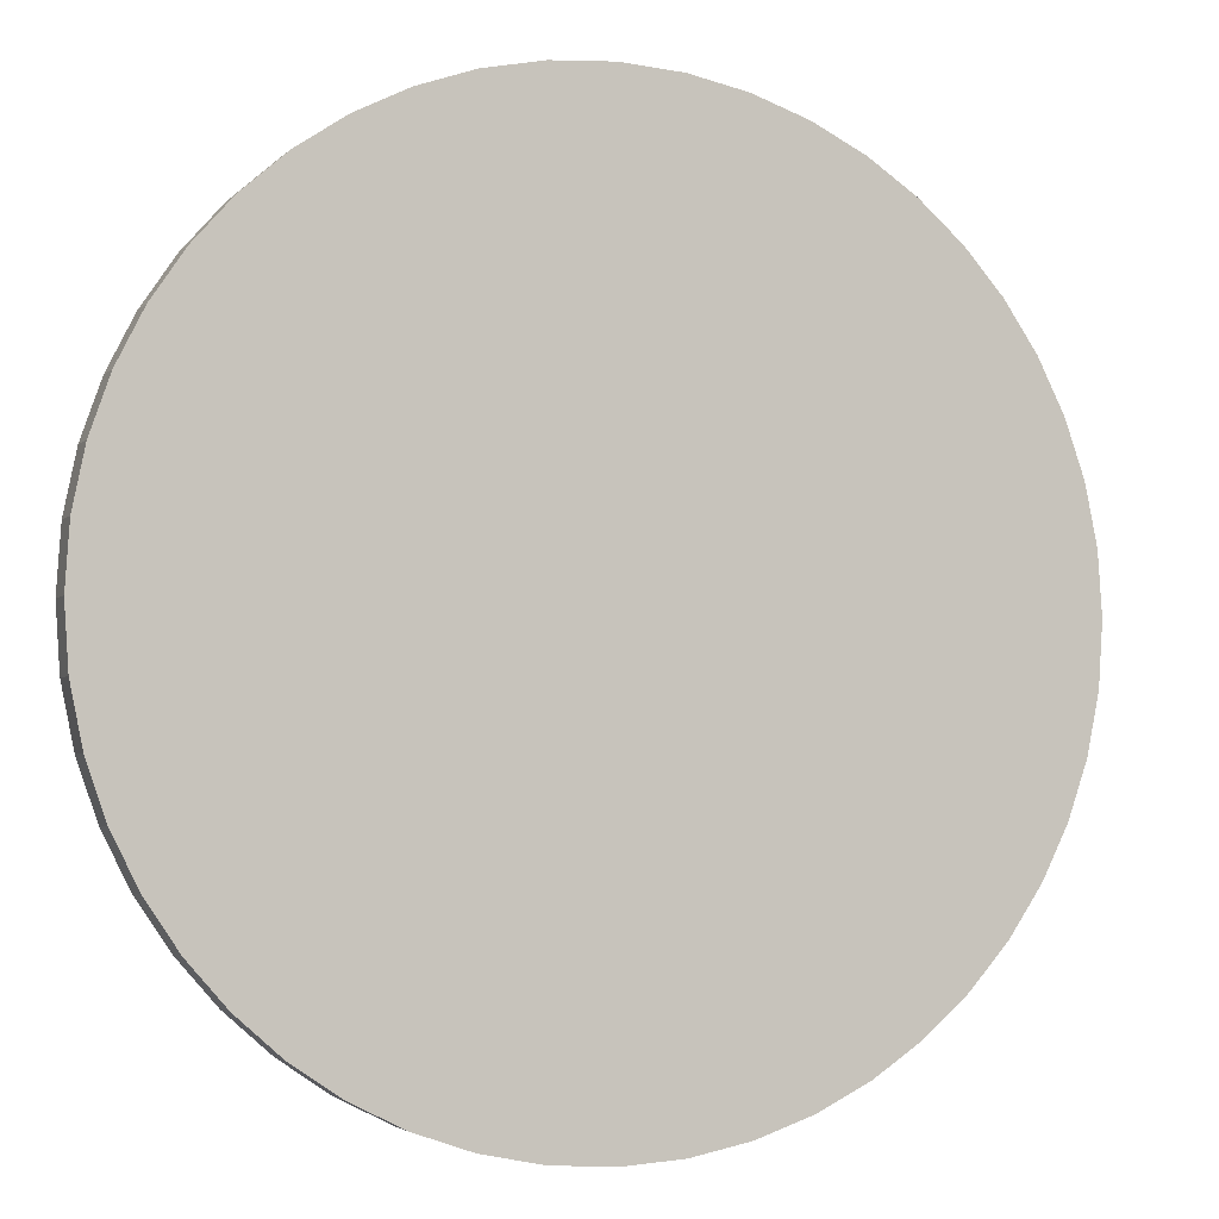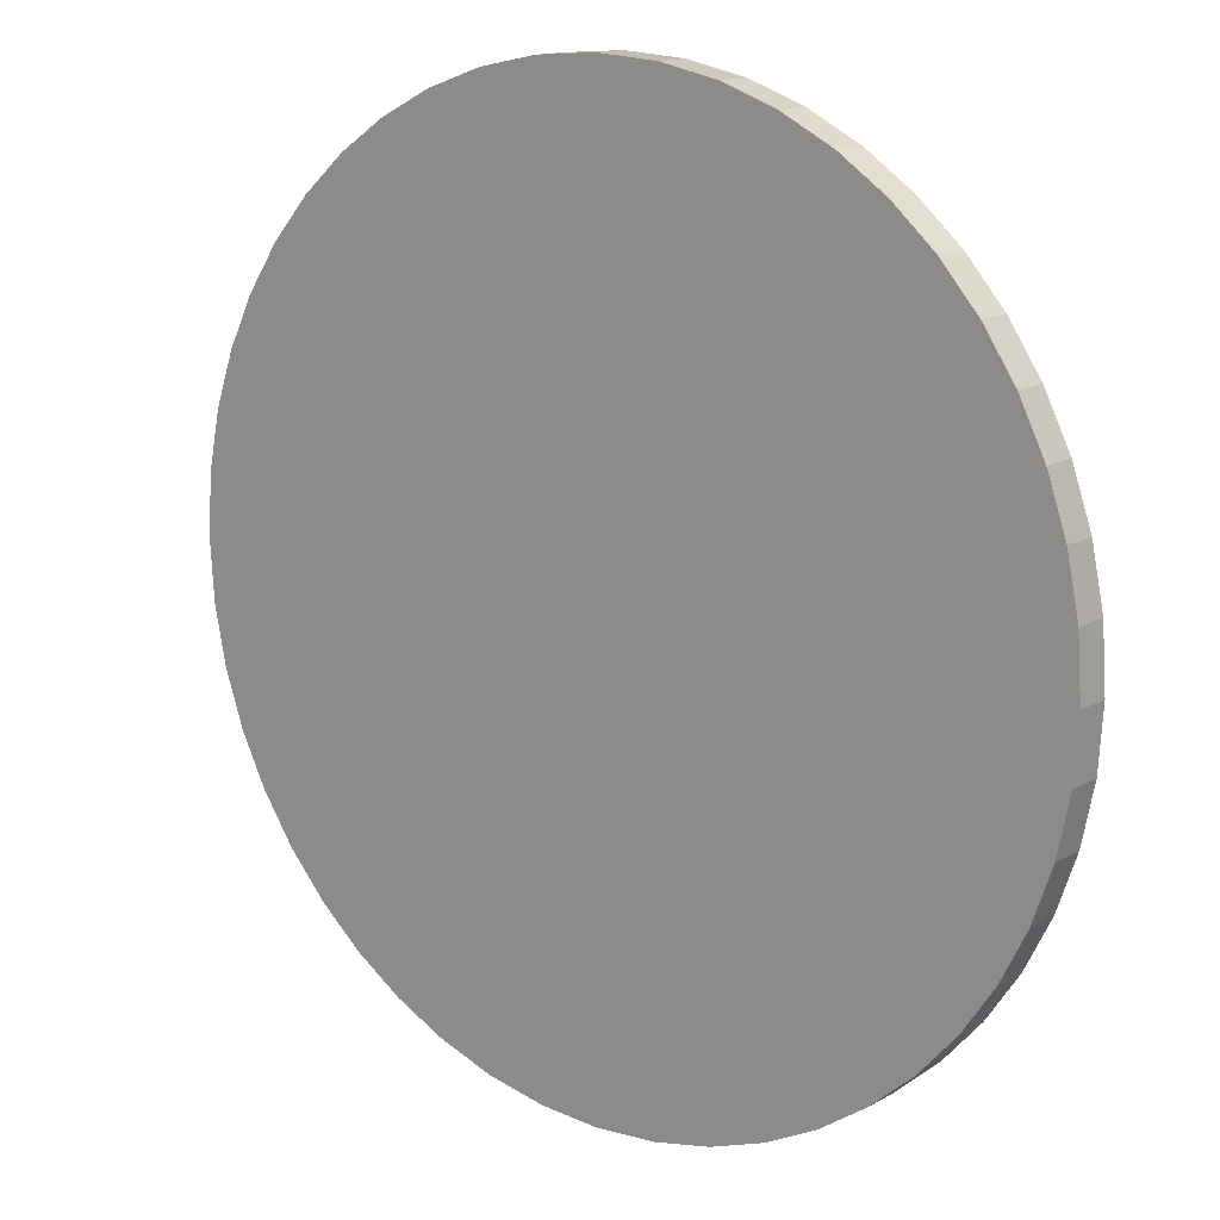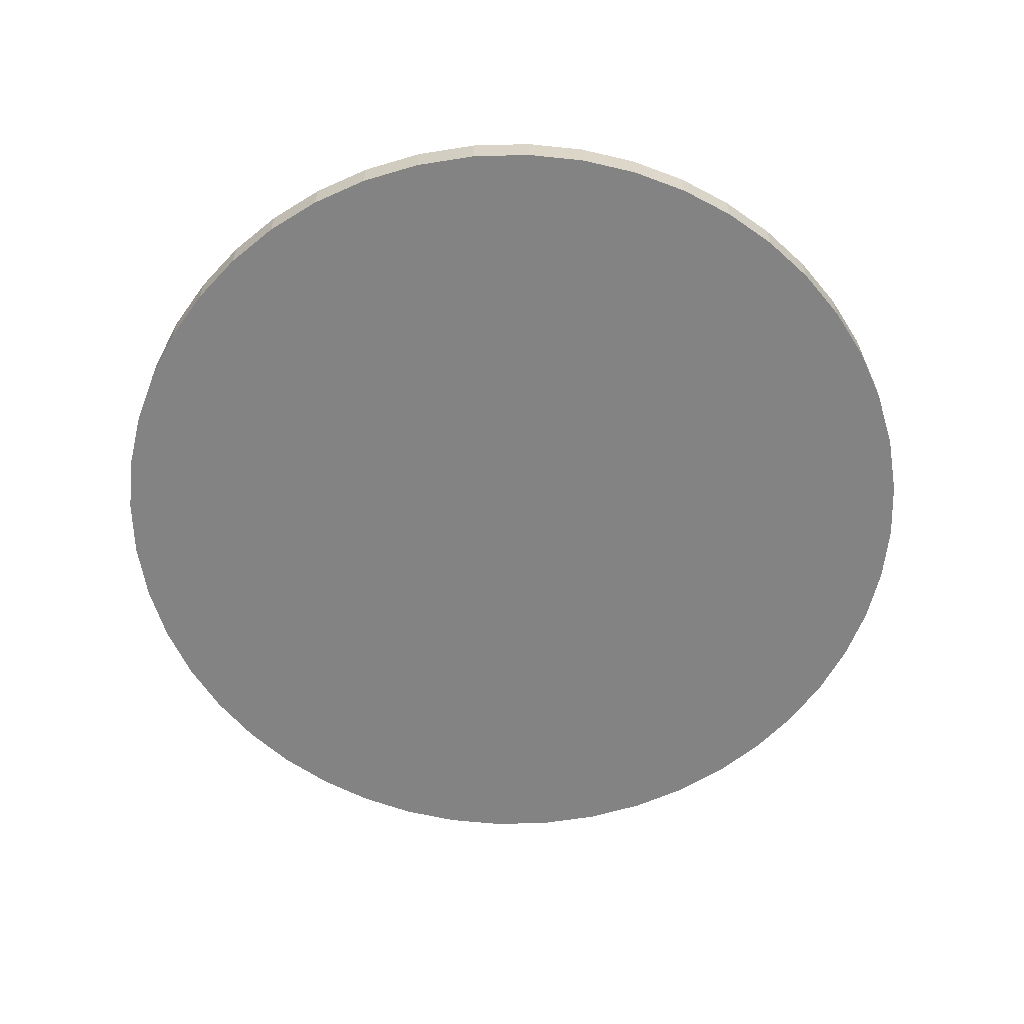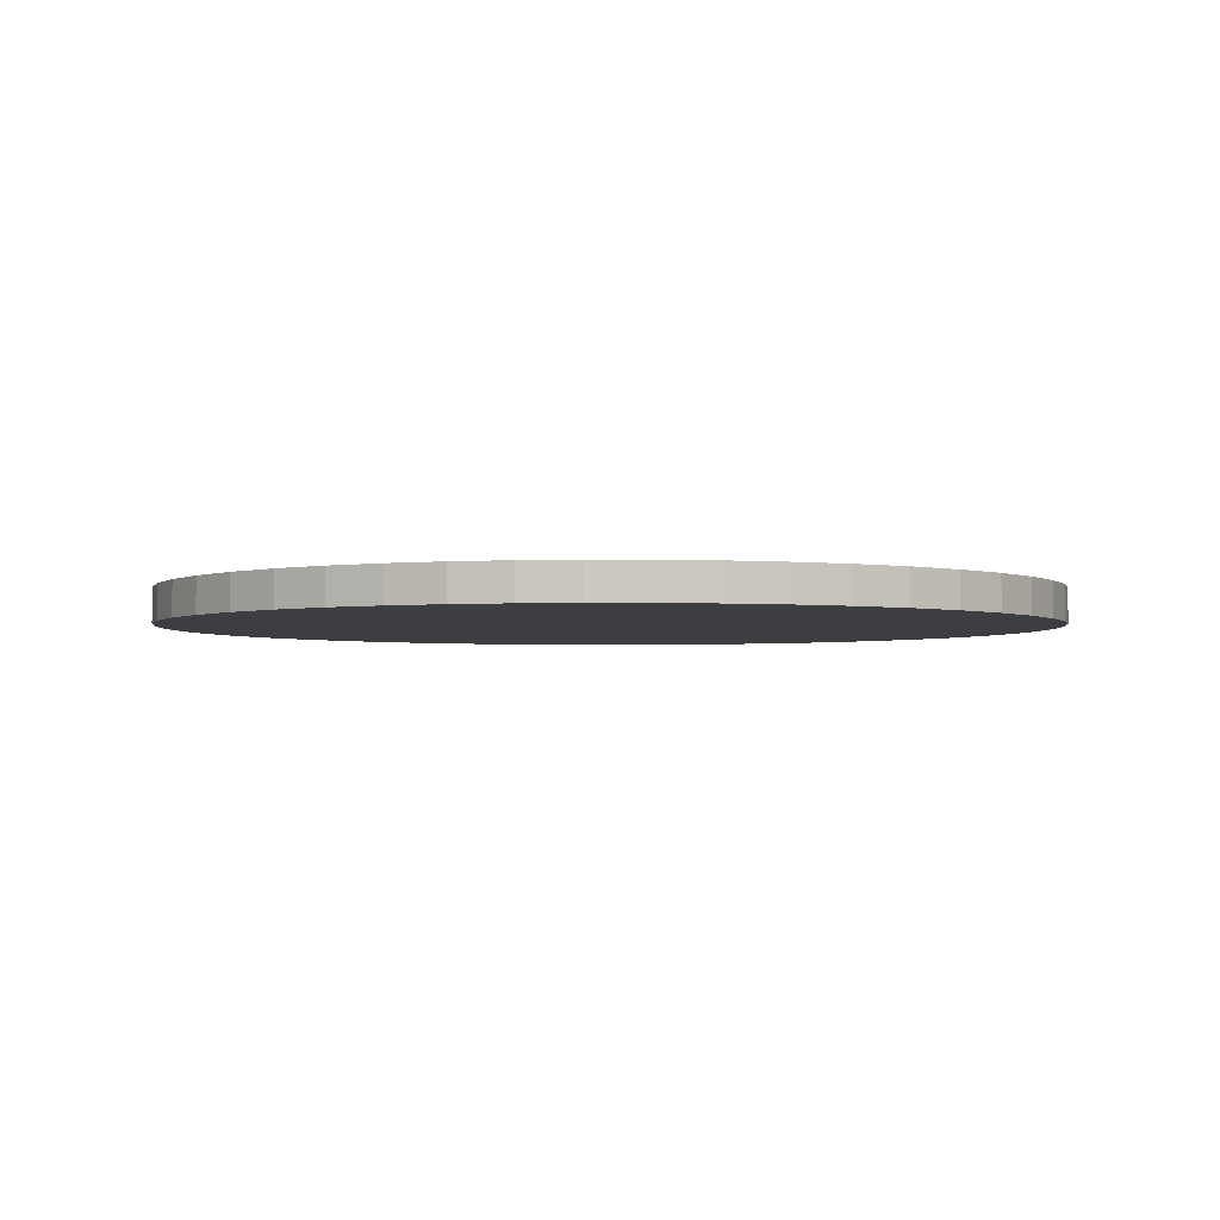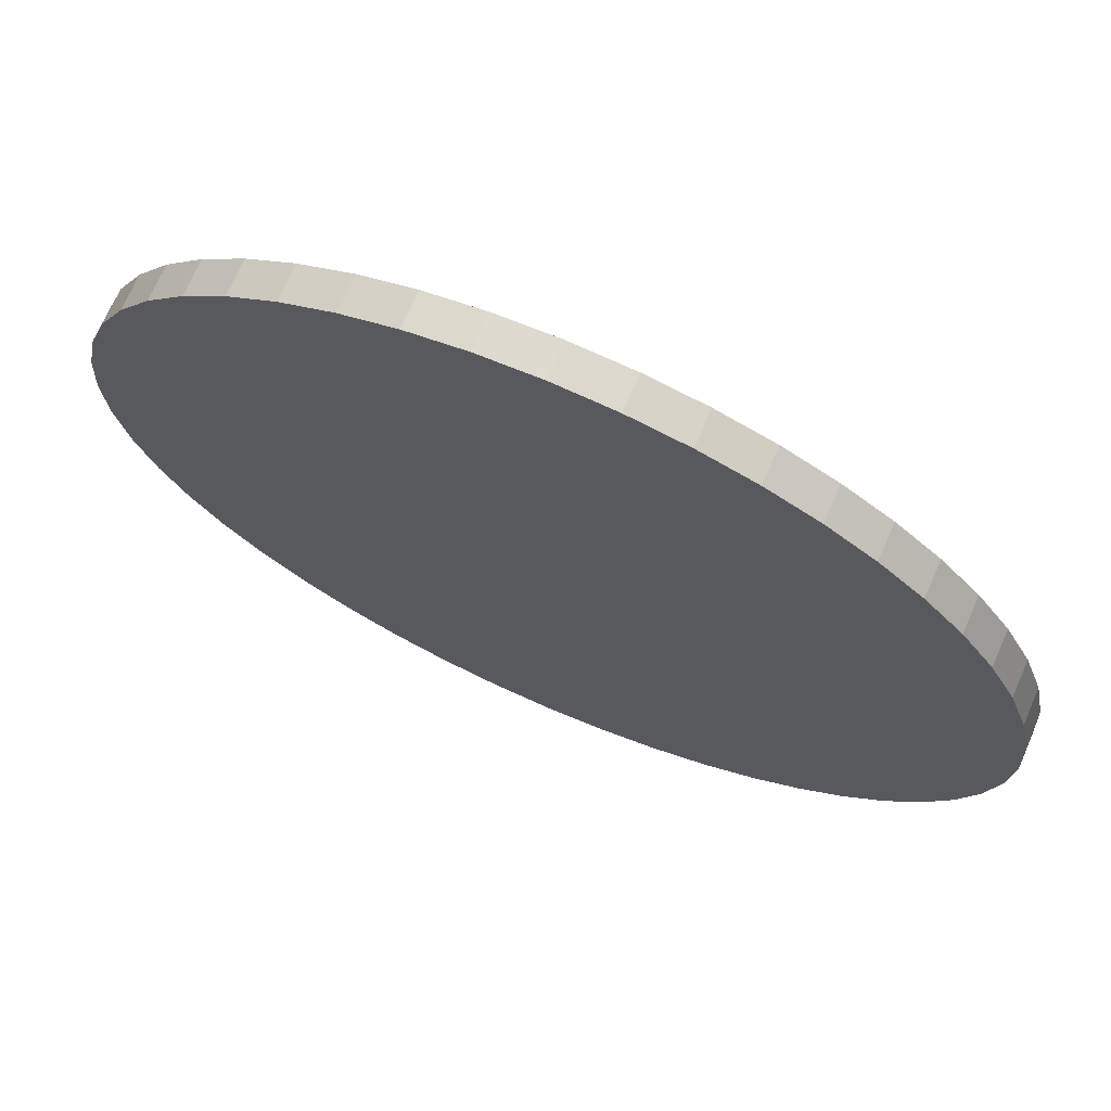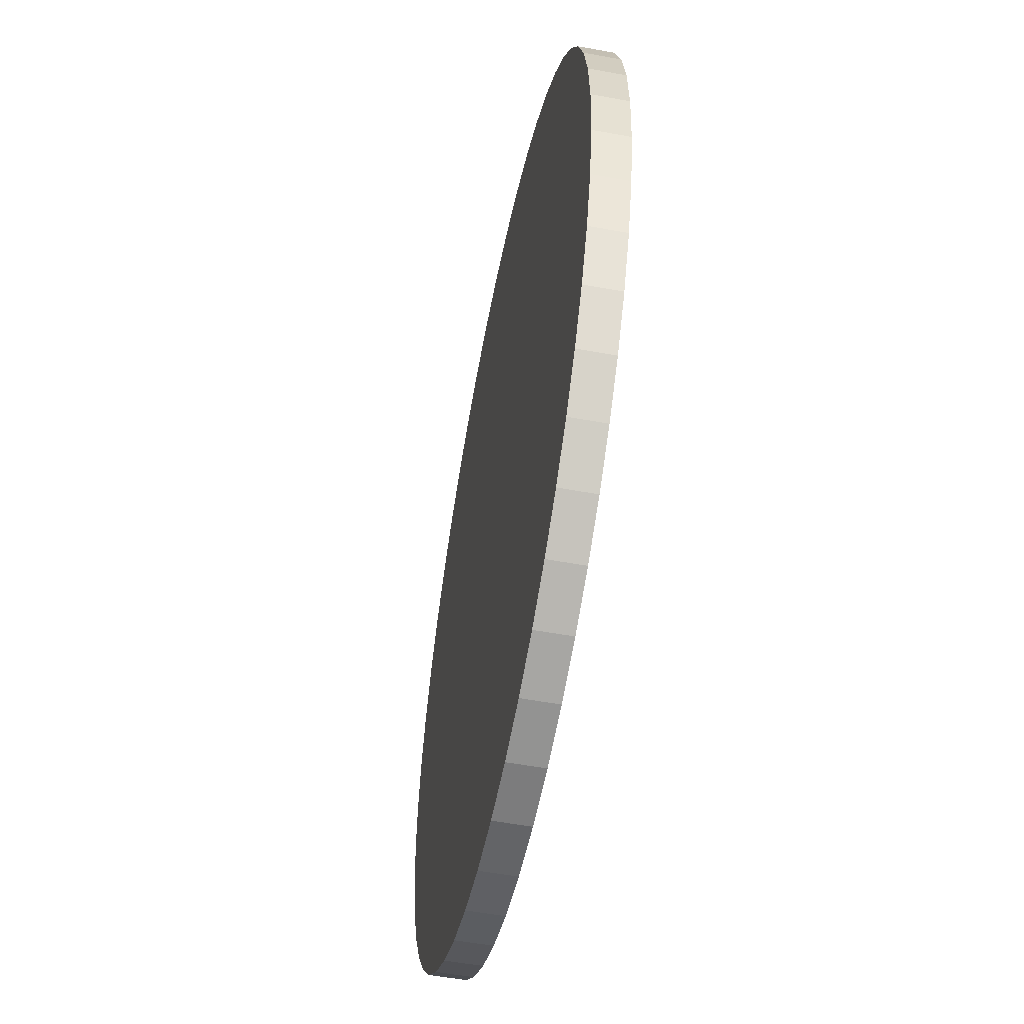
<metadata>
{"format":"obj","ext":"obj","renderer":"f3d","projection":"perspective","resolution":1024,"background":"white","views":[{"elev":-3.4,"azim":159.1,"up":"+Z"},{"elev":14.1,"azim":38.8,"up":"+Z"},{"elev":-61.0,"azim":13.1,"up":"+Y"},{"elev":-3.0,"azim":47.7,"up":"+Y"},{"elev":71.2,"azim":23.6,"up":"+Z"},{"elev":-55.0,"azim":79.0,"up":"+Z"}]}
</metadata>
<code>
o Curve.011_Curve.790
v -0.5001 -0.01969 -0
v -0.4956 -0.01969 -0.06782
v -0.4823 -0.01969 -0.1329
v -0.4608 -0.01969 -0.1946
v -0.4318 -0.01969 -0.2523
v -0.3959 -0.01969 -0.3055
v -0.3536 -0.01969 -0.3535
v -0.3056 -0.01969 -0.3958
v -0.2524 -0.01969 -0.4317
v -0.1946 -0.01969 -0.4607
v -0.1329 -0.01969 -0.4822
v -0.06784 -0.01969 -0.4955
v -0 -0.01969 -0.5
v 0.06784 -0.01969 -0.4955
v 0.1329 -0.01969 -0.4822
v 0.1946 -0.01969 -0.4607
v 0.2524 -0.01969 -0.4317
v 0.3056 -0.01969 -0.3958
v 0.3536 -0.01969 -0.3535
v 0.3959 -0.01969 -0.3055
v 0.4318 -0.01969 -0.2523
v 0.4608 -0.01969 -0.1946
v 0.4823 -0.01969 -0.1329
v 0.4956 -0.01969 -0.06782
v 0.5001 -0.01969 -0
v 0.4956 -0.01969 0.06782
v 0.4823 -0.01969 0.1329
v 0.4608 -0.01969 0.1946
v 0.4318 -0.01969 0.2523
v 0.3959 -0.01969 0.3055
v 0.3536 -0.01969 0.3535
v 0.3056 -0.01969 0.3958
v 0.2524 -0.01969 0.4317
v 0.1946 -0.01969 0.4607
v 0.1329 -0.01969 0.4822
v 0.06784 -0.01969 0.4955
v -0 -0.01969 0.5
v -0.06784 -0.01969 0.4955
v -0.1329 -0.01969 0.4822
v -0.1946 -0.01969 0.4607
v -0.2524 -0.01969 0.4317
v -0.3056 -0.01969 0.3958
v -0.3536 -0.01969 0.3535
v -0.3959 -0.01969 0.3055
v -0.4318 -0.01969 0.2523
v -0.4608 -0.01969 0.1946
v -0.4823 -0.01969 0.1329
v -0.4956 -0.01969 0.06782
v -0.06784 0.01969 -0.4955
v -0 0.01969 -0.5
v 0.06784 0.01969 -0.4955
v -0.1329 0.01969 -0.4822
v 0.1329 0.01969 -0.4822
v -0.1946 0.01969 -0.4607
v 0.1946 0.01969 -0.4607
v -0.2524 0.01969 -0.4317
v 0.2524 0.01969 -0.4317
v -0.3056 0.01969 -0.3958
v 0.3056 0.01969 -0.3958
v -0.3536 0.01969 -0.3535
v 0.3536 0.01969 -0.3535
v -0.3959 0.01969 -0.3055
v 0.3959 0.01969 -0.3055
v -0.4318 0.01969 -0.2523
v 0.4318 0.01969 -0.2523
v -0.4608 0.01969 -0.1946
v 0.4608 0.01969 -0.1946
v -0.4823 0.01969 -0.1329
v 0.4823 0.01969 -0.1329
v -0.4956 0.01969 -0.06782
v 0.4956 0.01969 -0.06782
v -0.5001 0.01969 -0
v 0.5001 0.01969 -0
v -0.4956 0.01969 0.06782
v 0.4956 0.01969 0.06782
v -0.4823 0.01969 0.1329
v 0.4823 0.01969 0.1329
v -0.4608 0.01969 0.1946
v 0.4608 0.01969 0.1946
v -0.4318 0.01969 0.2523
v 0.4318 0.01969 0.2523
v -0.3959 0.01969 0.3055
v 0.3959 0.01969 0.3055
v -0.3536 0.01969 0.3535
v 0.3536 0.01969 0.3535
v -0.3056 0.01969 0.3958
v 0.3056 0.01969 0.3958
v -0.2524 0.01969 0.4317
v 0.2524 0.01969 0.4317
v -0.1946 0.01969 0.4607
v 0.1946 0.01969 0.4607
v -0.1329 0.01969 0.4822
v 0.1329 0.01969 0.4822
v -0.06784 0.01969 0.4955
v 0.06784 0.01969 0.4955
v -0 0.01969 0.5
f 1 7 43
f 85 60 84
f 25 75 26
f 6 60 7
f 32 89 33
f 47 74 48
f 19 63 20
f 40 88 41
f 12 50 13
f 26 77 27
f 5 62 6
f 33 91 34
f 13 51 14
f 46 76 47
f 20 65 21
f 39 90 40
f 11 49 12
f 27 79 28
f 4 64 5
f 34 93 35
f 14 53 15
f 45 78 46
f 21 67 22
f 38 92 39
f 10 52 11
f 28 81 29
f 3 66 4
f 35 95 36
f 15 55 16
f 44 80 45
f 22 69 23
f 37 94 38
f 9 54 10
f 29 83 30
f 2 68 3
f 36 96 37
f 16 57 17
f 43 82 44
f 23 71 24
f 8 56 9
f 30 85 31
f 1 70 2
f 17 59 18
f 42 84 43
f 24 73 25
f 7 58 8
f 31 87 32
f 48 72 1
f 18 61 19
f 41 86 42
f 13 14 17
f 14 15 16
f 17 14 16
f 17 18 13
f 18 19 13
f 19 20 25
f 20 21 25
f 21 22 24
f 22 23 24
f 24 25 21
f 25 26 29
f 26 27 28
f 29 26 28
f 29 30 25
f 30 31 25
f 31 32 37
f 32 33 37
f 33 34 36
f 34 35 36
f 36 37 33
f 37 38 41
f 38 39 40
f 41 38 40
f 41 42 37
f 42 43 37
f 43 44 1
f 44 45 1
f 45 46 48
f 46 47 48
f 48 1 45
f 1 2 5
f 2 3 4
f 5 2 4
f 5 6 1
f 6 7 1
f 7 8 13
f 8 9 13
f 9 10 12
f 10 11 12
f 12 13 9
f 13 19 7
f 37 43 31
f 19 25 31
f 19 43 7
f 43 19 31
f 53 51 55
f 51 50 57
f 50 49 56
f 49 52 54
f 56 49 54
f 56 58 50
f 58 60 50
f 60 62 72
f 62 64 72
f 64 66 70
f 66 68 70
f 70 72 64
f 72 74 80
f 74 76 78
f 80 74 78
f 80 82 72
f 82 84 72
f 84 86 96
f 86 88 96
f 88 90 94
f 90 92 94
f 94 96 88
f 96 95 89
f 95 93 91
f 89 95 91
f 89 87 96
f 87 85 96
f 85 83 73
f 83 81 73
f 81 79 75
f 79 77 75
f 75 73 81
f 73 71 65
f 71 69 67
f 65 71 67
f 65 63 73
f 63 61 73
f 61 59 50
f 59 57 50
f 57 55 51
f 60 72 84
f 85 73 61
f 50 60 61
f 85 84 96
f 85 61 60
f 25 73 75
f 6 62 60
f 32 87 89
f 47 76 74
f 19 61 63
f 40 90 88
f 12 49 50
f 26 75 77
f 5 64 62
f 33 89 91
f 13 50 51
f 46 78 76
f 20 63 65
f 39 92 90
f 11 52 49
f 27 77 79
f 4 66 64
f 34 91 93
f 14 51 53
f 45 80 78
f 21 65 67
f 38 94 92
f 10 54 52
f 28 79 81
f 3 68 66
f 35 93 95
f 15 53 55
f 44 82 80
f 22 67 69
f 37 96 94
f 9 56 54
f 29 81 83
f 2 70 68
f 36 95 96
f 16 55 57
f 43 84 82
f 23 69 71
f 8 58 56
f 30 83 85
f 1 72 70
f 17 57 59
f 42 86 84
f 24 71 73
f 7 60 58
f 31 85 87
f 48 74 72
f 18 59 61
f 41 88 86

</code>
